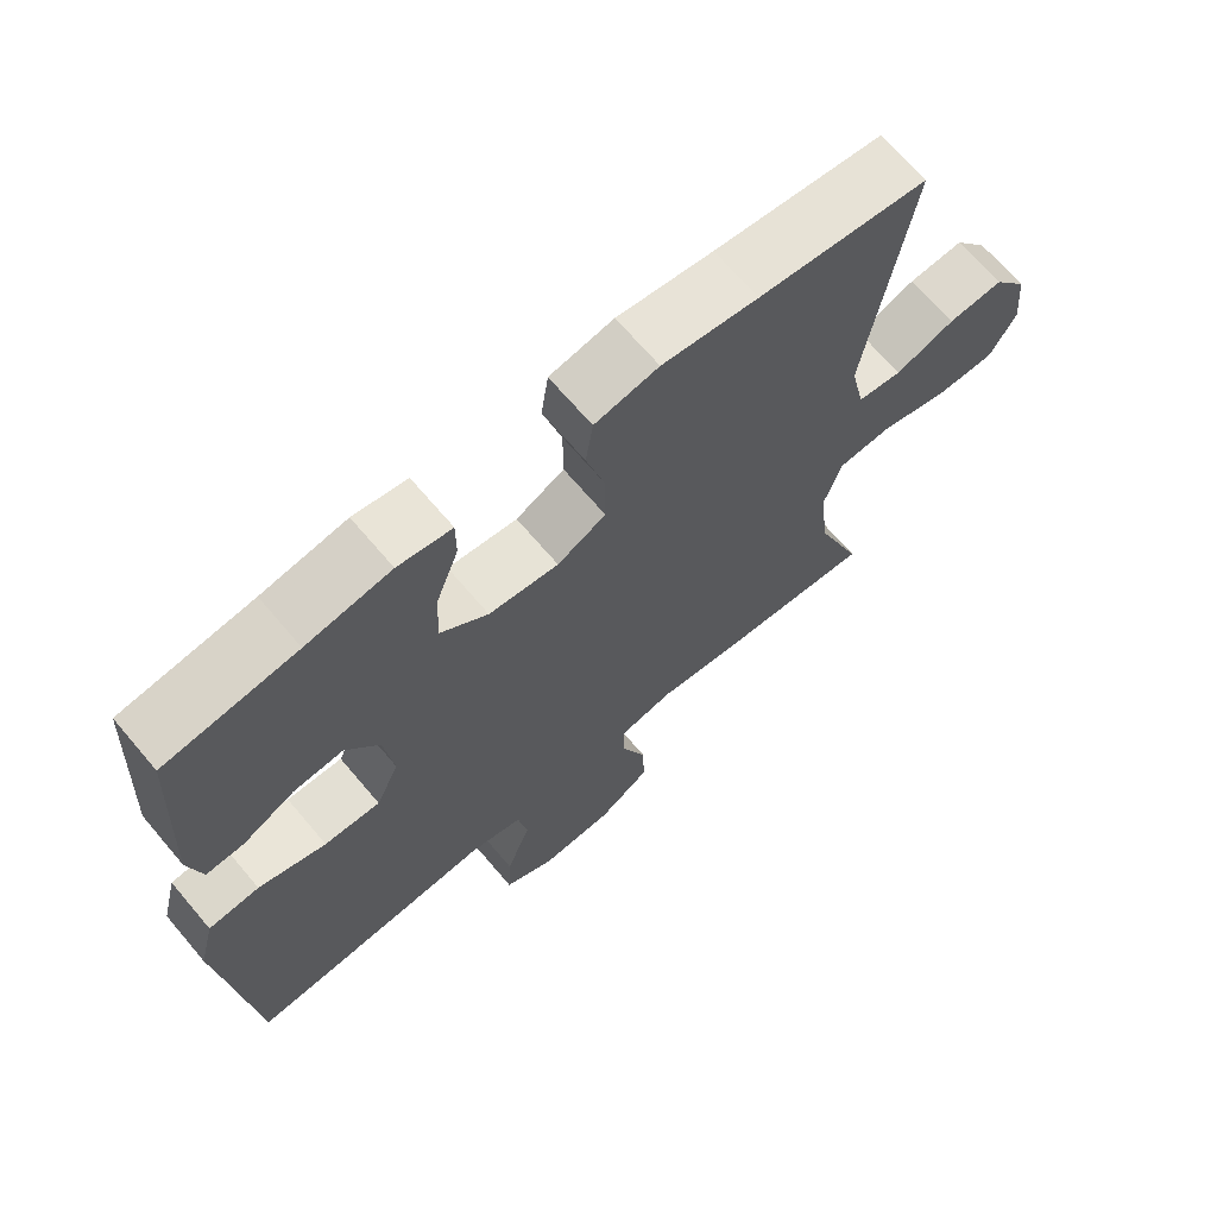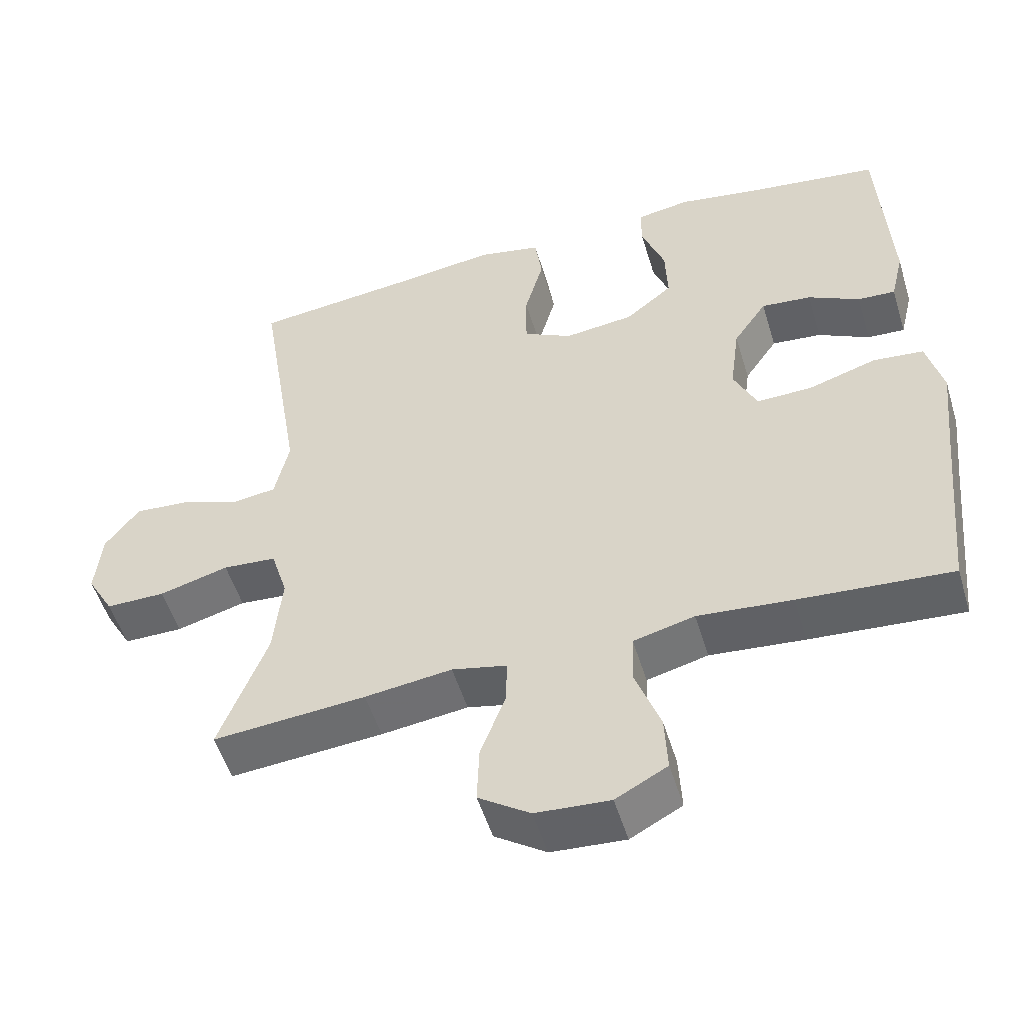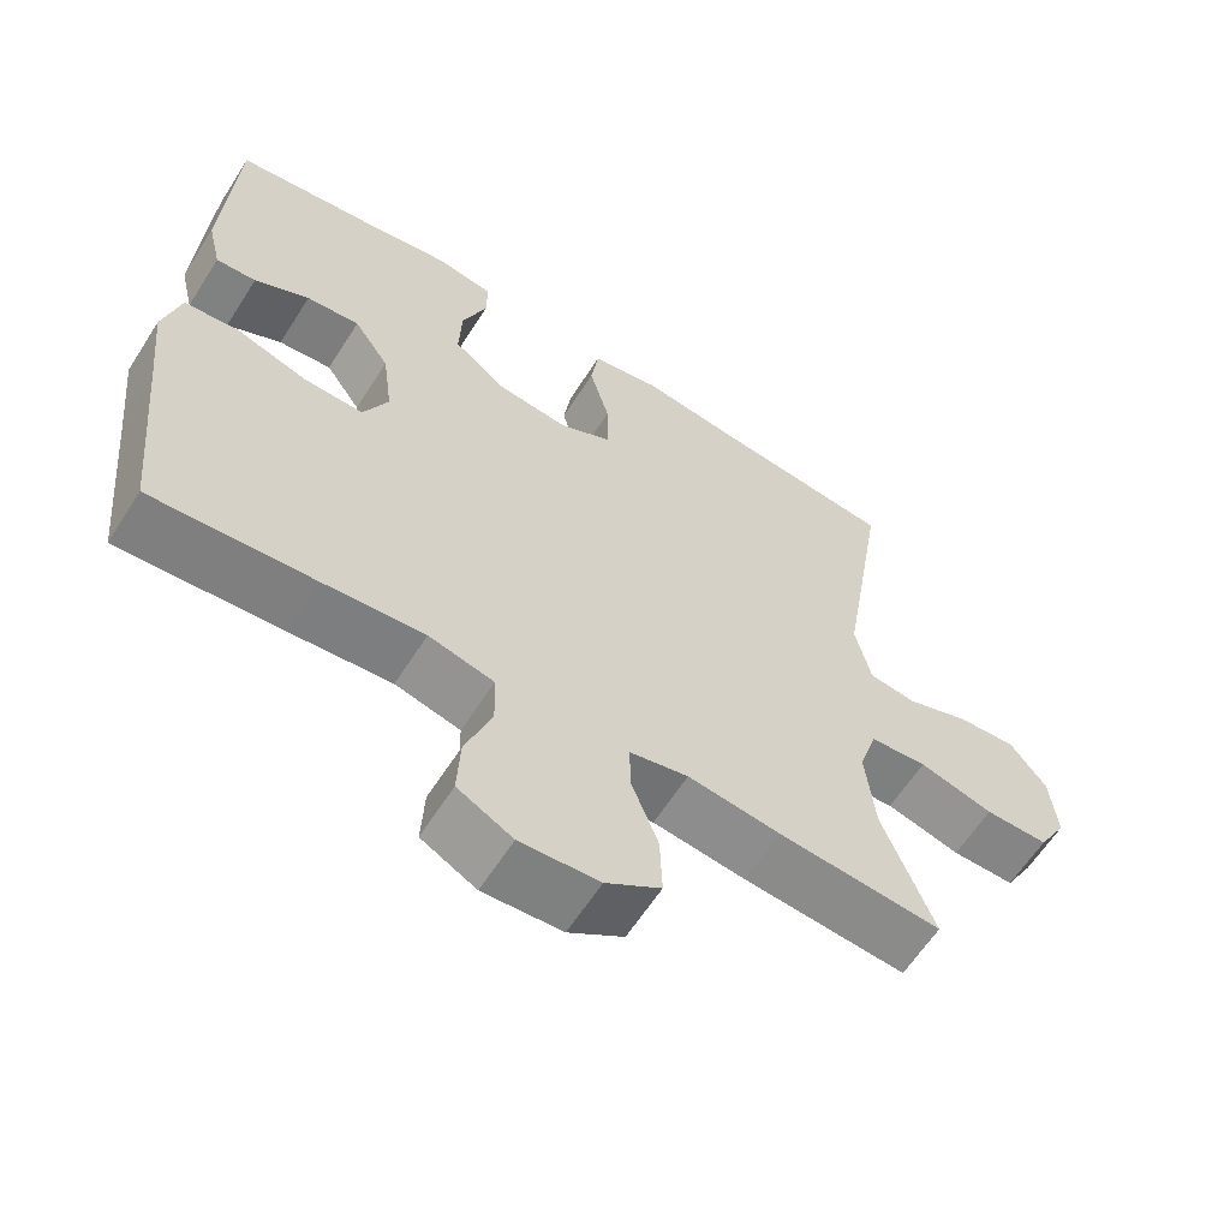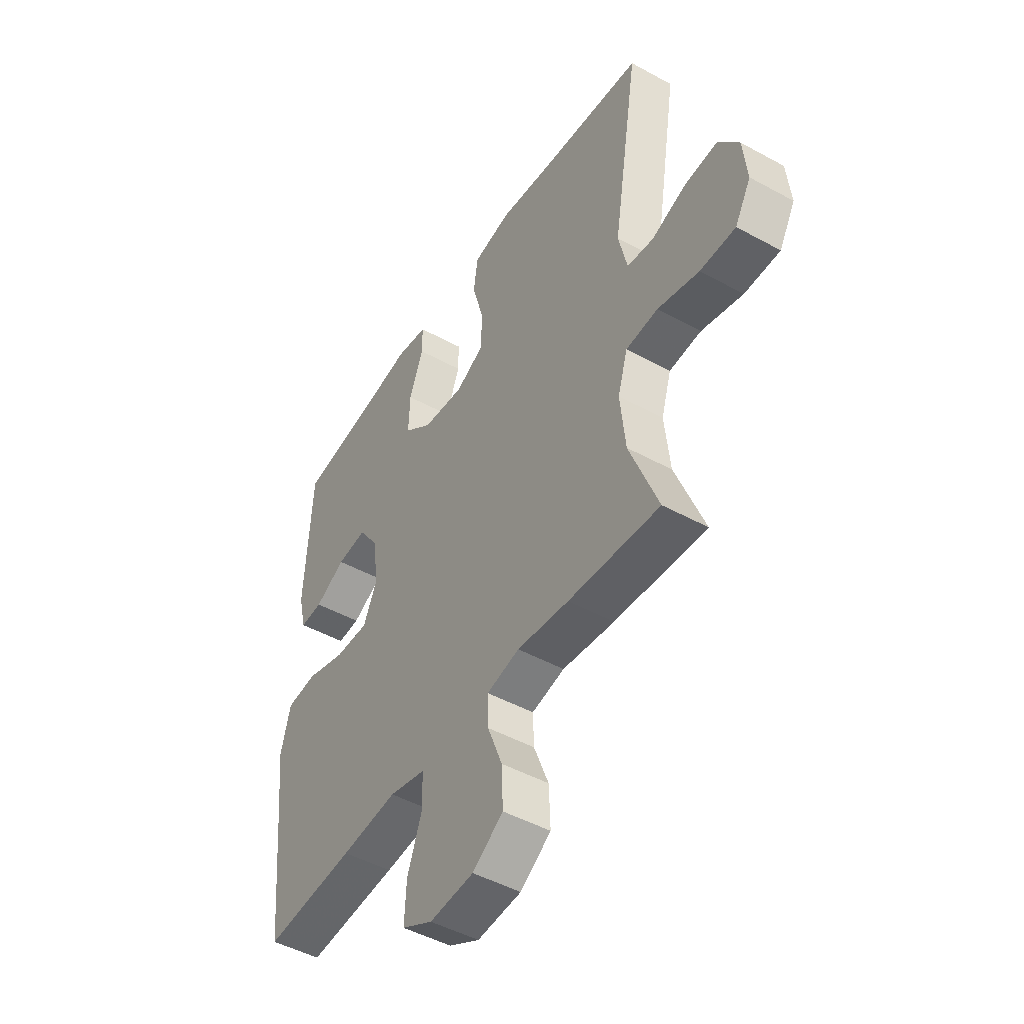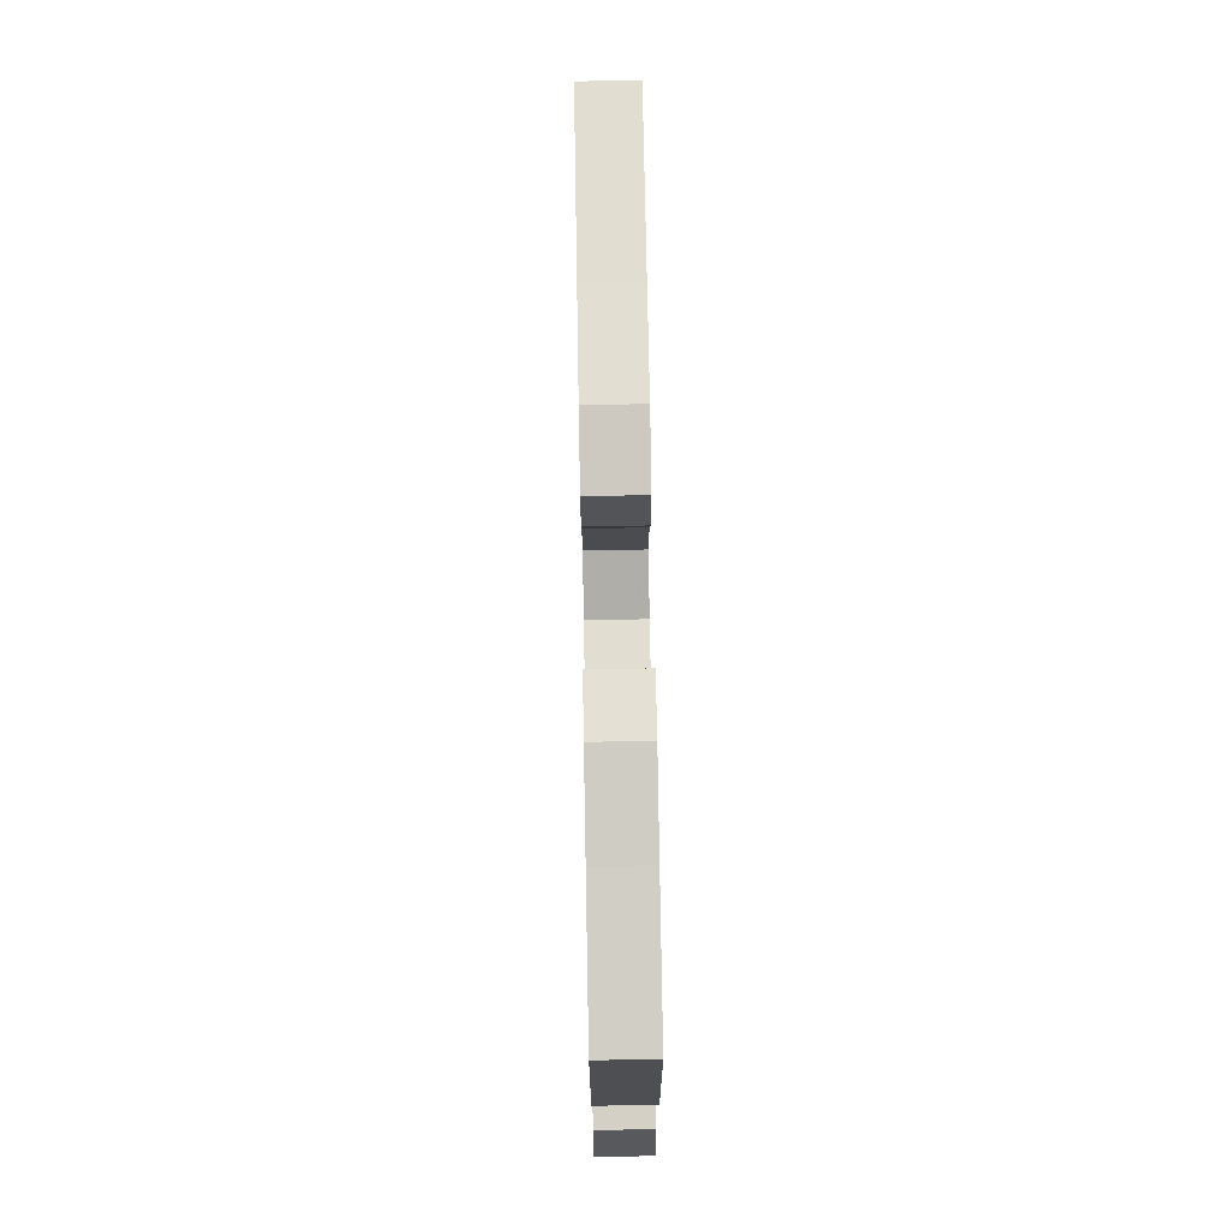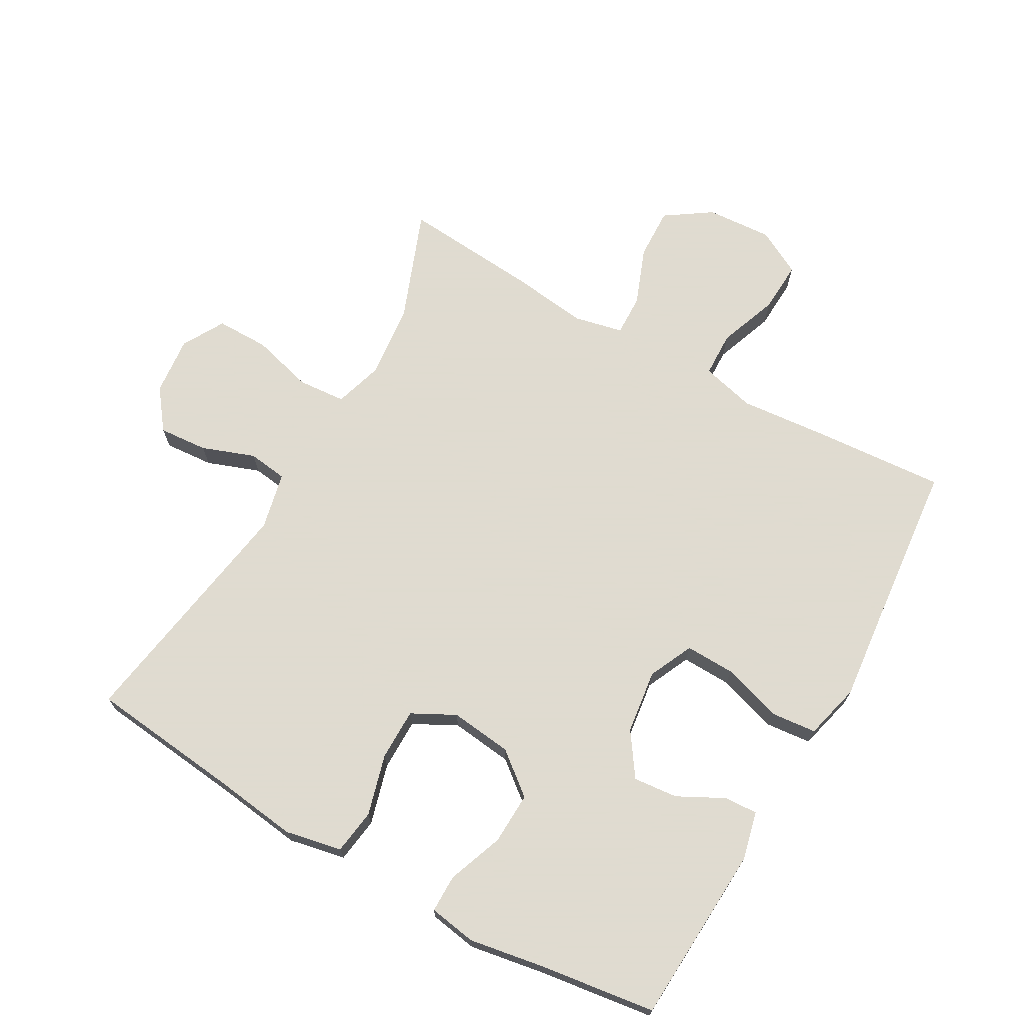
<metadata>
{"format":"obj","ext":"obj","renderer":"f3d","projection":"perspective","resolution":1024,"background":"white","views":[{"elev":68.2,"azim":139.7,"up":"+Z"},{"elev":-52.2,"azim":16.8,"up":"+Z"},{"elev":-61.8,"azim":147.5,"up":"+Z"},{"elev":-47.8,"azim":-121.7,"up":"+Z"},{"elev":75.0,"azim":89.0,"up":"+Z"},{"elev":70.2,"azim":29.6,"up":"+Y"}]}
</metadata>
<code>
v 0.5 0.07 0.5
v 0.515 0.07 0.222
v 0.497 0.07 0.147
v 0.445 0.07 0.15
v 0.374 0.07 0.187
v 0.305 0.07 0.194
v 0.259 0.07 0.127
v 0.246 0.07 0.028
v 0.278 0.07 -0.041
v 0.355 0.07 -0.039
v 0.448 0.07 -0.01
v 0.518 0.07 -0.017
v 0.54 0.07 -0.104
v 0.526 0.07 -0.237
v 0.5 0.07 -0.5
v 0.29 0.07 -0.484
v 0.16 0.07 -0.472
v 0.076 0.07 -0.493
v 0.074 0.07 -0.563
v 0.108 0.07 -0.656
v 0.112 0.07 -0.735
v 0.041 0.07 -0.773
v -0.061 0.07 -0.766
v -0.132 0.07 -0.718
v -0.129 0.07 -0.637
v -0.095 0.07 -0.549
v -0.093 0.07 -0.485
v -0.169 0.07 -0.468
v -0.289 0.07 -0.483
v -0.5 0.07 -0.5
v -0.434 0.07 -0.328
v -0.422 0.07 -0.212
v -0.445 0.07 -0.137
v -0.519 0.07 -0.131
v -0.615 0.07 -0.157
v -0.697 0.07 -0.157
v -0.734 0.07 -0.092
v -0.725 0.07 -0.001
v -0.678 0.07 0.061
v -0.602 0.07 0.055
v -0.52 0.07 0.025
v -0.459 0.07 0.033
v -0.439 0.07 0.122
v -0.5 0.07 0.5
v -0.267 0.07 0.525
v -0.135 0.07 0.542
v -0.047 0.07 0.524
v -0.037 0.07 0.454
v -0.063 0.07 0.36
v -0.063 0.07 0.279
v 0.004 0.07 0.244
v 0.1 0.07 0.255
v 0.165 0.07 0.307
v 0.162 0.07 0.388
v 0.13 0.07 0.474
v 0.13 0.07 0.533
v 0.204 0.07 0.545
v 0.32 0.07 0.525
v 0.5 0 0.5
v 0.515 0 0.222
v 0.497 0 0.147
v 0.445 0 0.15
v 0.374 0 0.187
v 0.305 0 0.194
v 0.259 0 0.127
v 0.246 0 0.028
v 0.278 0 -0.041
v 0.355 0 -0.039
v 0.448 0 -0.01
v 0.518 0 -0.017
v 0.54 0 -0.104
v 0.526 0 -0.237
v 0.5 0 -0.5
v 0.29 0 -0.484
v 0.16 0 -0.472
v 0.076 0 -0.493
v 0.074 0 -0.563
v 0.108 0 -0.656
v 0.112 0 -0.735
v 0.041 0 -0.773
v -0.061 0 -0.766
v -0.132 0 -0.718
v -0.129 0 -0.637
v -0.095 0 -0.549
v -0.093 0 -0.485
v -0.169 0 -0.468
v -0.289 0 -0.483
v -0.5 0 -0.5
v -0.434 0 -0.328
v -0.422 0 -0.212
v -0.445 0 -0.137
v -0.519 0 -0.131
v -0.615 0 -0.157
v -0.697 0 -0.157
v -0.734 0 -0.092
v -0.725 0 -0.001
v -0.678 0 0.061
v -0.602 0 0.055
v -0.52 0 0.025
v -0.459 0 0.033
v -0.439 0 0.122
v -0.5 0 0.5
v -0.267 0 0.525
v -0.135 0 0.542
v -0.047 0 0.524
v -0.037 0 0.454
v -0.063 0 0.36
v -0.063 0 0.279
v 0.004 0 0.244
v 0.1 0 0.255
v 0.165 0 0.307
v 0.162 0 0.388
v 0.13 0 0.474
v 0.13 0 0.533
v 0.204 0 0.545
v 0.32 0 0.525
f 56 57 58
f 55 56 58
f 54 55 58
f 3 4 5
f 2 3 5
f 1 2 5
f 58 1 5
f 54 58 5
f 53 54 5
f 52 53 5 6
f 51 52 6 7
f 47 48 49
f 46 47 49
f 45 46 49
f 45 49 50
f 44 45 50
f 43 44 50
f 42 43 50 51
f 39 40 41
f 38 39 41
f 37 38 41
f 36 37 41
f 35 36 41
f 34 35 41
f 33 34 41 42
f 51 7 8
f 42 51 8
f 33 42 8
f 32 33 8
f 28 29 30 31
f 32 8 9
f 31 32 9
f 28 31 9
f 27 28 9
f 24 25 26
f 23 24 26
f 22 23 26
f 21 22 26
f 20 21 26
f 19 20 26
f 18 19 26 27
f 14 15 16 17
f 17 18 27
f 14 17 27
f 13 14 27
f 12 13 27
f 11 12 27
f 10 11 27
f 9 10 27
f 116 115 114
f 116 114 113
f 116 113 112
f 63 62 61
f 63 61 60
f 63 60 59
f 63 59 116
f 63 116 112
f 63 112 111
f 64 63 111 110
f 65 64 110 109
f 107 106 105
f 107 105 104
f 107 104 103
f 108 107 103
f 108 103 102
f 108 102 101
f 109 108 101 100
f 99 98 97
f 99 97 96
f 99 96 95
f 99 95 94
f 99 94 93
f 99 93 92
f 100 99 92 91
f 66 65 109
f 66 109 100
f 66 100 91
f 66 91 90
f 89 88 87 86
f 67 66 90
f 67 90 89
f 67 89 86
f 67 86 85
f 84 83 82
f 84 82 81
f 84 81 80
f 84 80 79
f 84 79 78
f 84 78 77
f 85 84 77 76
f 75 74 73 72
f 85 76 75
f 85 75 72
f 85 72 71
f 85 71 70
f 85 70 69
f 85 69 68
f 85 68 67
f 1 59 60 2
f 2 60 61 3
f 3 61 62 4
f 4 62 63 5
f 5 63 64 6
f 6 64 65 7
f 7 65 66 8
f 8 66 67 9
f 9 67 68 10
f 10 68 69 11
f 11 69 70 12
f 12 70 71 13
f 13 71 72 14
f 14 72 73 15
f 15 73 74 16
f 16 74 75 17
f 17 75 76 18
f 18 76 77 19
f 19 77 78 20
f 20 78 79 21
f 21 79 80 22
f 22 80 81 23
f 23 81 82 24
f 24 82 83 25
f 25 83 84 26
f 26 84 85 27
f 27 85 86 28
f 28 86 87 29
f 29 87 88 30
f 30 88 89 31
f 31 89 90 32
f 32 90 91 33
f 33 91 92 34
f 34 92 93 35
f 35 93 94 36
f 36 94 95 37
f 37 95 96 38
f 38 96 97 39
f 39 97 98 40
f 40 98 99 41
f 41 99 100 42
f 42 100 101 43
f 43 101 102 44
f 44 102 103 45
f 45 103 104 46
f 46 104 105 47
f 47 105 106 48
f 48 106 107 49
f 49 107 108 50
f 50 108 109 51
f 51 109 110 52
f 52 110 111 53
f 53 111 112 54
f 54 112 113 55
f 55 113 114 56
f 56 114 115 57
f 57 115 116 58
f 58 116 59 1

</code>
